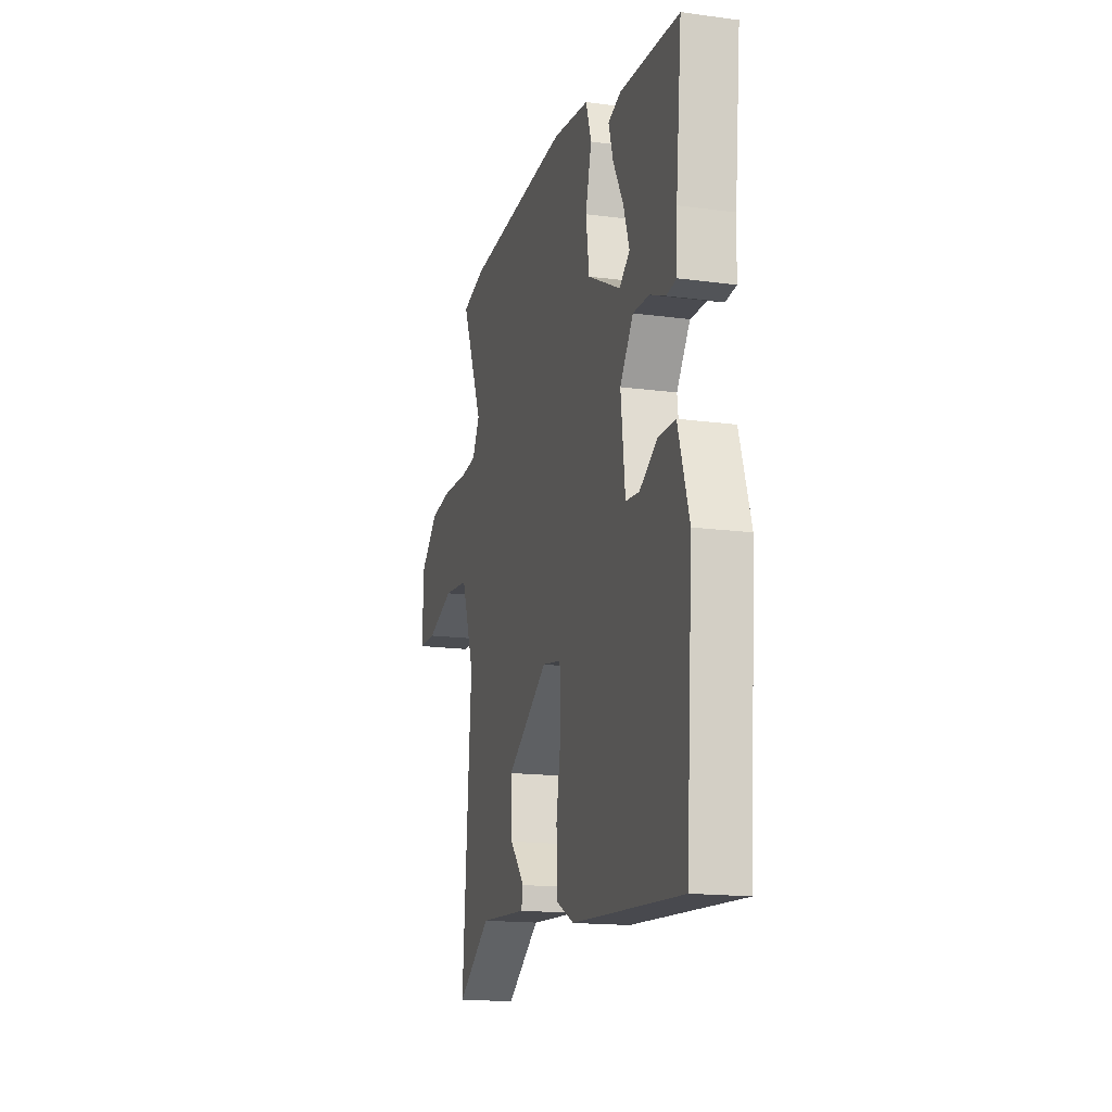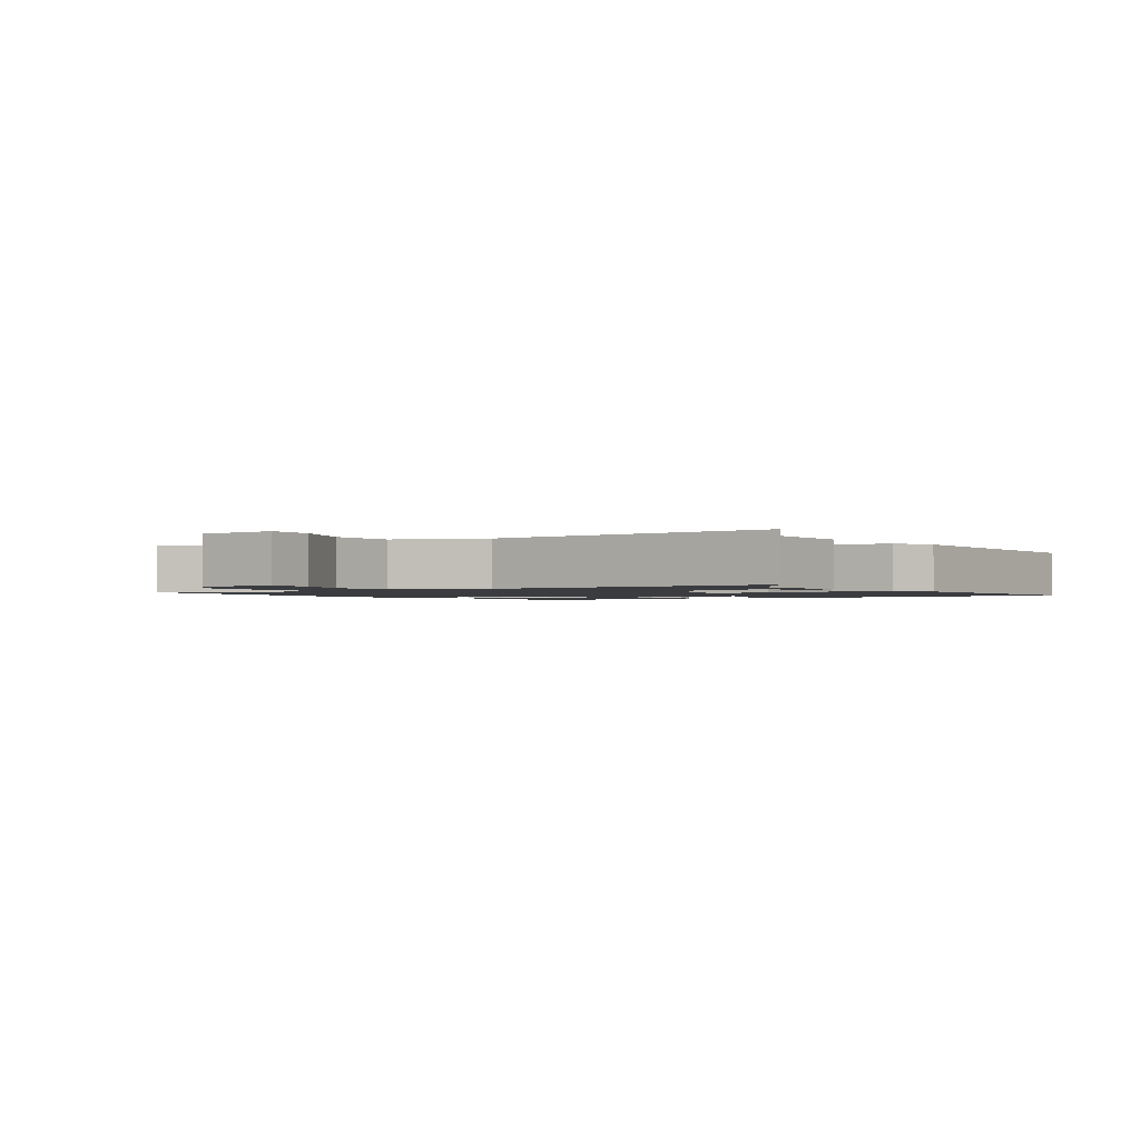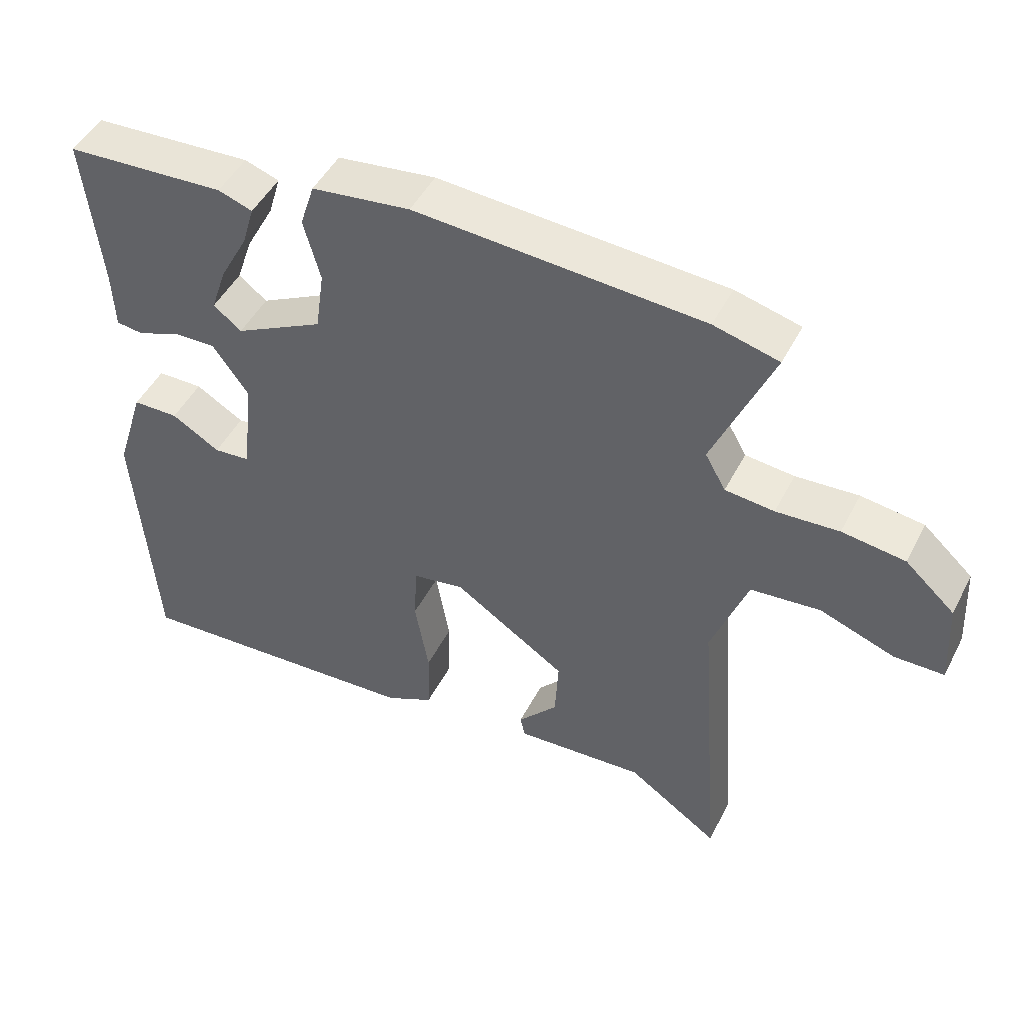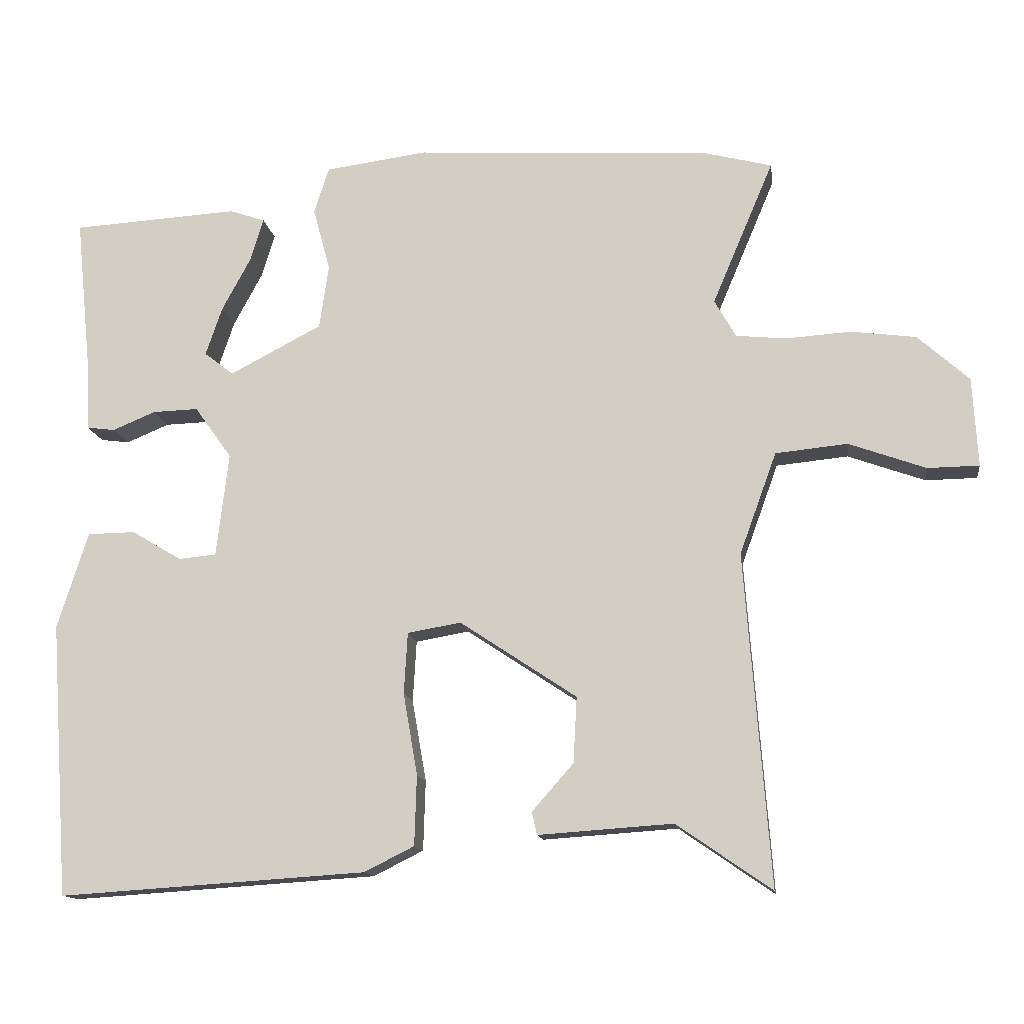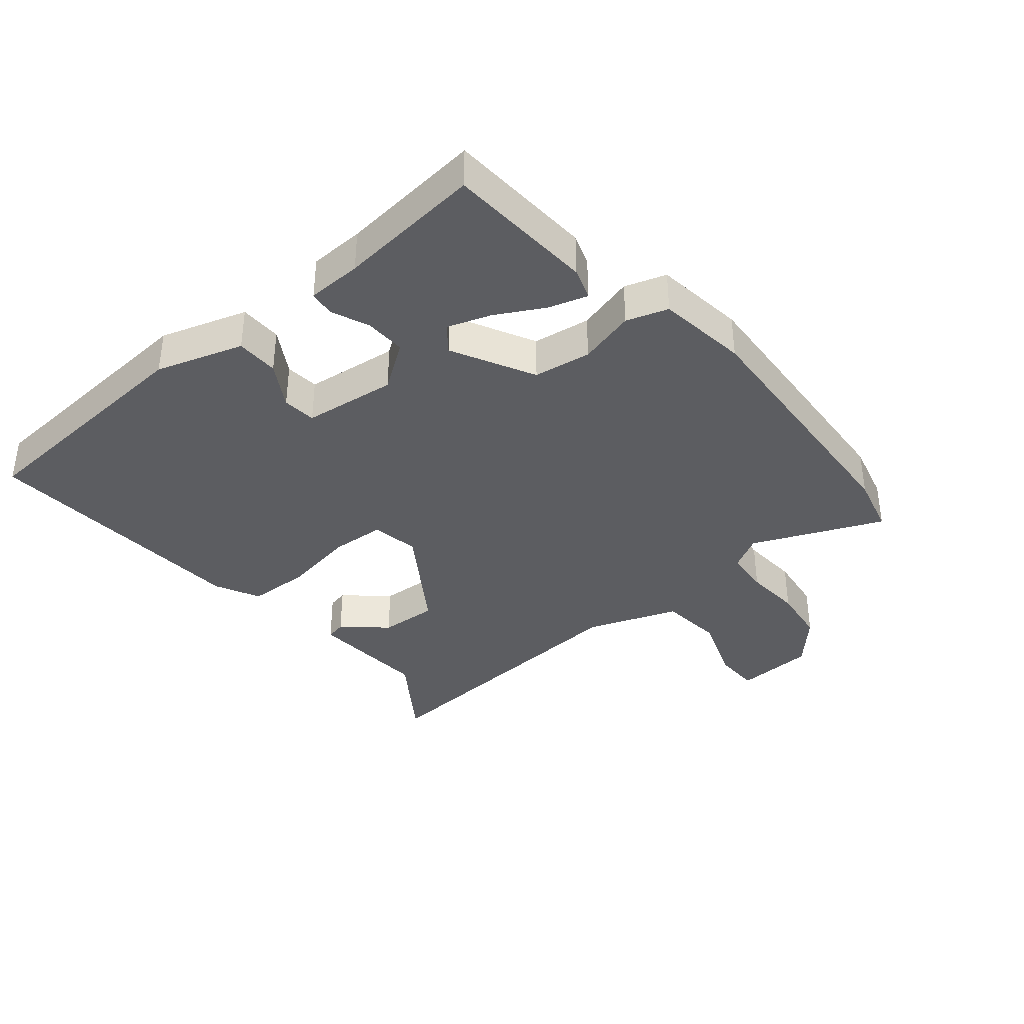
<metadata>
{"format":"obj","ext":"obj","renderer":"f3d","projection":"perspective","resolution":1024,"background":"white","views":[{"elev":-16.3,"azim":-105.5,"up":"+Z"},{"elev":-1.6,"azim":122.4,"up":"+Y"},{"elev":47.9,"azim":26.4,"up":"+Z"},{"elev":-13.4,"azim":8.0,"up":"+Z"},{"elev":-37.1,"azim":-50.4,"up":"+Y"}]}
</metadata>
<code>
v 0.453 0.07 0.512
v 0.547 0.07 0.488
v 0.461 0.07 0.285
v 0.491 0.07 0.232
v 0.562 0.07 0.225
v 0.653 0.07 0.231
v 0.744 0.07 0.219
v 0.816 0.07 0.154
v 0.823 0.07 0.029
v 0.751 0.07 0.028
v 0.643 0.07 0.067
v 0.542 0.07 0.057
v 0.49 0.07 -0.086
v 0.525 0.07 -0.551
v 0.392 0.07 -0.459
v 0.203 0.07 -0.472
v 0.196 0.07 -0.44
v 0.254 0.07 -0.374
v 0.259 0.07 -0.282
v 0.095 0.07 -0.173
v 0.02 0.07 -0.186
v 0.015 0.07 -0.272
v 0.035 0.07 -0.387
v 0.032 0.07 -0.485
v -0.038 0.07 -0.52
v -0.469 0.07 -0.548
v -0.496 0.07 -0.164
v -0.453 0.07 -0.028
v -0.386 0.07 -0.027
v -0.316 0.07 -0.069
v -0.263 0.07 -0.064
v -0.246 0.07 0.082
v -0.298 0.07 0.155
v -0.362 0.07 0.153
v -0.422 0.07 0.128
v -0.462 0.07 0.133
v -0.465 0.07 0.219
v -0.488 0.07 0.446
v -0.255 0.07 0.46
v -0.205 0.07 0.443
v -0.223 0.07 0.383
v -0.264 0.07 0.307
v -0.287 0.07 0.239
v -0.246 0.07 0.207
v -0.117 0.07 0.274
v -0.104 0.07 0.364
v -0.128 0.07 0.453
v -0.107 0.07 0.518
v 0.036 0.07 0.537
v 0.453 0 0.512
v 0.547 0 0.488
v 0.461 0 0.285
v 0.491 0 0.232
v 0.562 0 0.225
v 0.653 0 0.231
v 0.744 0 0.219
v 0.816 0 0.154
v 0.823 0 0.029
v 0.751 0 0.028
v 0.643 0 0.067
v 0.542 0 0.057
v 0.49 0 -0.086
v 0.525 0 -0.551
v 0.392 0 -0.459
v 0.203 0 -0.472
v 0.196 0 -0.44
v 0.254 0 -0.374
v 0.259 0 -0.282
v 0.095 0 -0.173
v 0.02 0 -0.186
v 0.015 0 -0.272
v 0.035 0 -0.387
v 0.032 0 -0.485
v -0.038 0 -0.52
v -0.469 0 -0.548
v -0.496 0 -0.164
v -0.453 0 -0.028
v -0.386 0 -0.027
v -0.316 0 -0.069
v -0.263 0 -0.064
v -0.246 0 0.082
v -0.298 0 0.155
v -0.362 0 0.153
v -0.422 0 0.128
v -0.462 0 0.133
v -0.465 0 0.219
v -0.488 0 0.446
v -0.255 0 0.46
v -0.205 0 0.443
v -0.223 0 0.383
v -0.264 0 0.307
v -0.287 0 0.239
v -0.246 0 0.207
v -0.117 0 0.274
v -0.104 0 0.364
v -0.128 0 0.453
v -0.107 0 0.518
v 0.036 0 0.537
f 46 47 48 49
f 45 46 49 1
f 44 45 1 2
f 39 40 41 42
f 37 38 39 42
f 37 42 43
f 34 35 36 37
f 33 34 37 43
f 32 33 43 44
f 27 28 29 30
f 27 30 31
f 26 27 31
f 25 26 31
f 22 23 24 25
f 21 22 25 31
f 20 21 31 32
f 15 16 17 18
f 15 18 19
f 13 14 15 19
f 12 13 19 20
f 8 9 10 11
f 8 11 12
f 5 6 7 8
f 4 5 8 12
f 3 4 12 20
f 20 32 44
f 2 3 20 44
f 98 97 96 95
f 50 98 95 94
f 51 50 94 93
f 91 90 89 88
f 91 88 87 86
f 92 91 86
f 86 85 84 83
f 92 86 83 82
f 93 92 82 81
f 79 78 77 76
f 80 79 76
f 80 76 75
f 80 75 74
f 74 73 72 71
f 80 74 71 70
f 81 80 70 69
f 67 66 65 64
f 68 67 64
f 68 64 63 62
f 69 68 62 61
f 60 59 58 57
f 61 60 57
f 57 56 55 54
f 61 57 54 53
f 69 61 53 52
f 93 81 69
f 93 69 52 51
f 1 50 51 2
f 2 51 52 3
f 3 52 53 4
f 4 53 54 5
f 5 54 55 6
f 6 55 56 7
f 7 56 57 8
f 8 57 58 9
f 9 58 59 10
f 10 59 60 11
f 11 60 61 12
f 12 61 62 13
f 13 62 63 14
f 14 63 64 15
f 15 64 65 16
f 16 65 66 17
f 17 66 67 18
f 18 67 68 19
f 19 68 69 20
f 20 69 70 21
f 21 70 71 22
f 22 71 72 23
f 23 72 73 24
f 24 73 74 25
f 25 74 75 26
f 26 75 76 27
f 27 76 77 28
f 28 77 78 29
f 29 78 79 30
f 30 79 80 31
f 31 80 81 32
f 32 81 82 33
f 33 82 83 34
f 34 83 84 35
f 35 84 85 36
f 36 85 86 37
f 37 86 87 38
f 38 87 88 39
f 39 88 89 40
f 40 89 90 41
f 41 90 91 42
f 42 91 92 43
f 43 92 93 44
f 44 93 94 45
f 45 94 95 46
f 46 95 96 47
f 47 96 97 48
f 48 97 98 49
f 49 98 50 1

</code>
